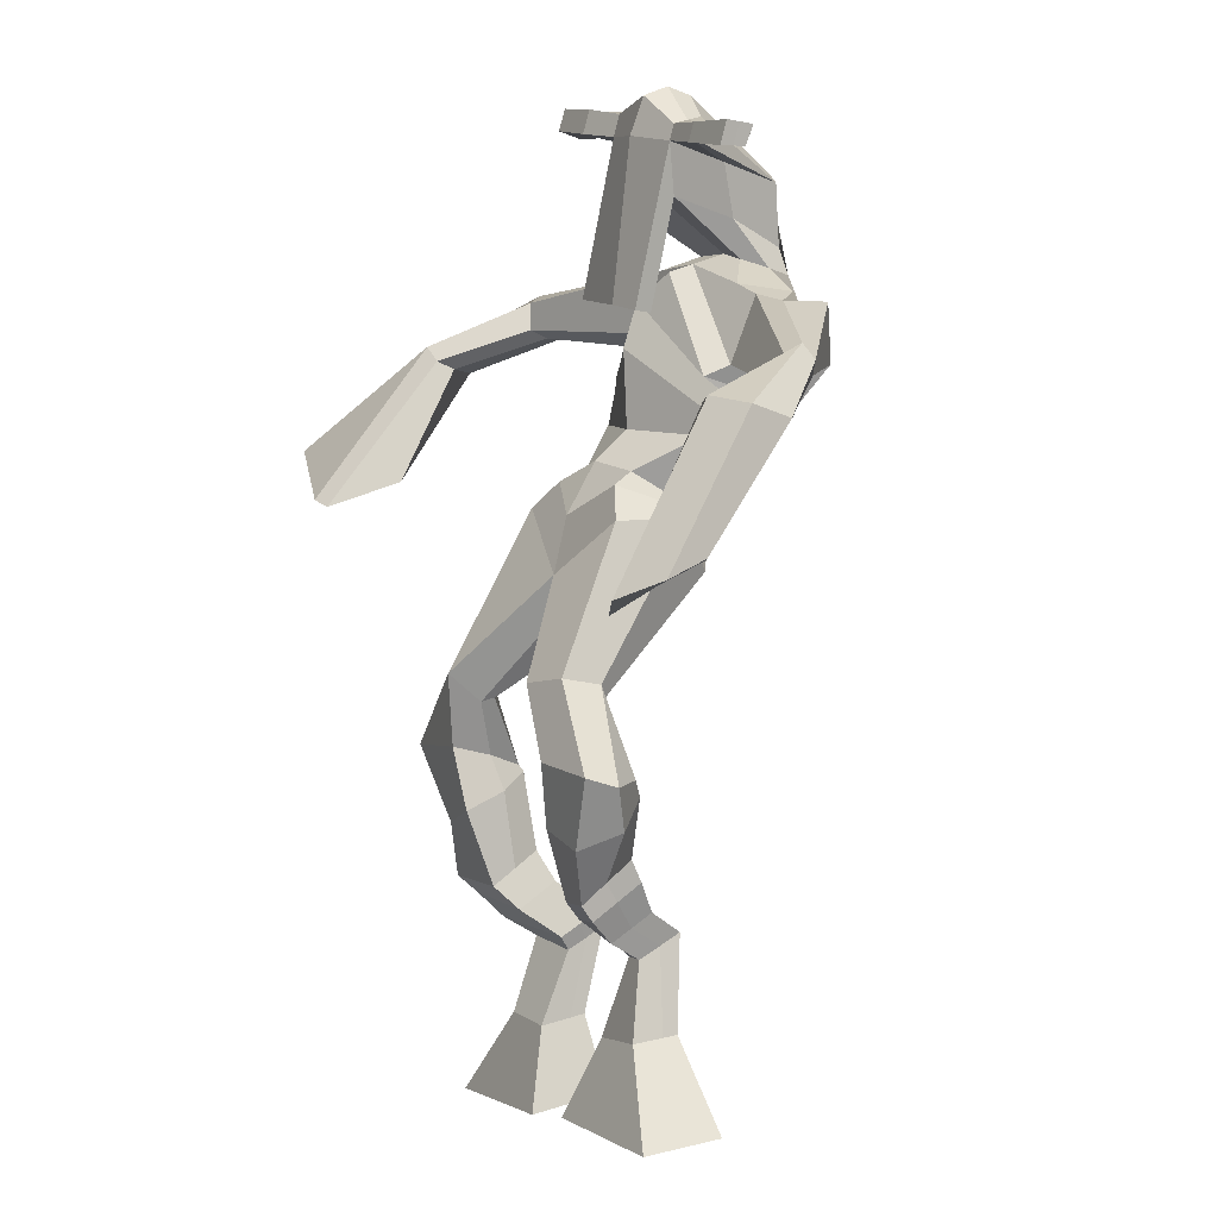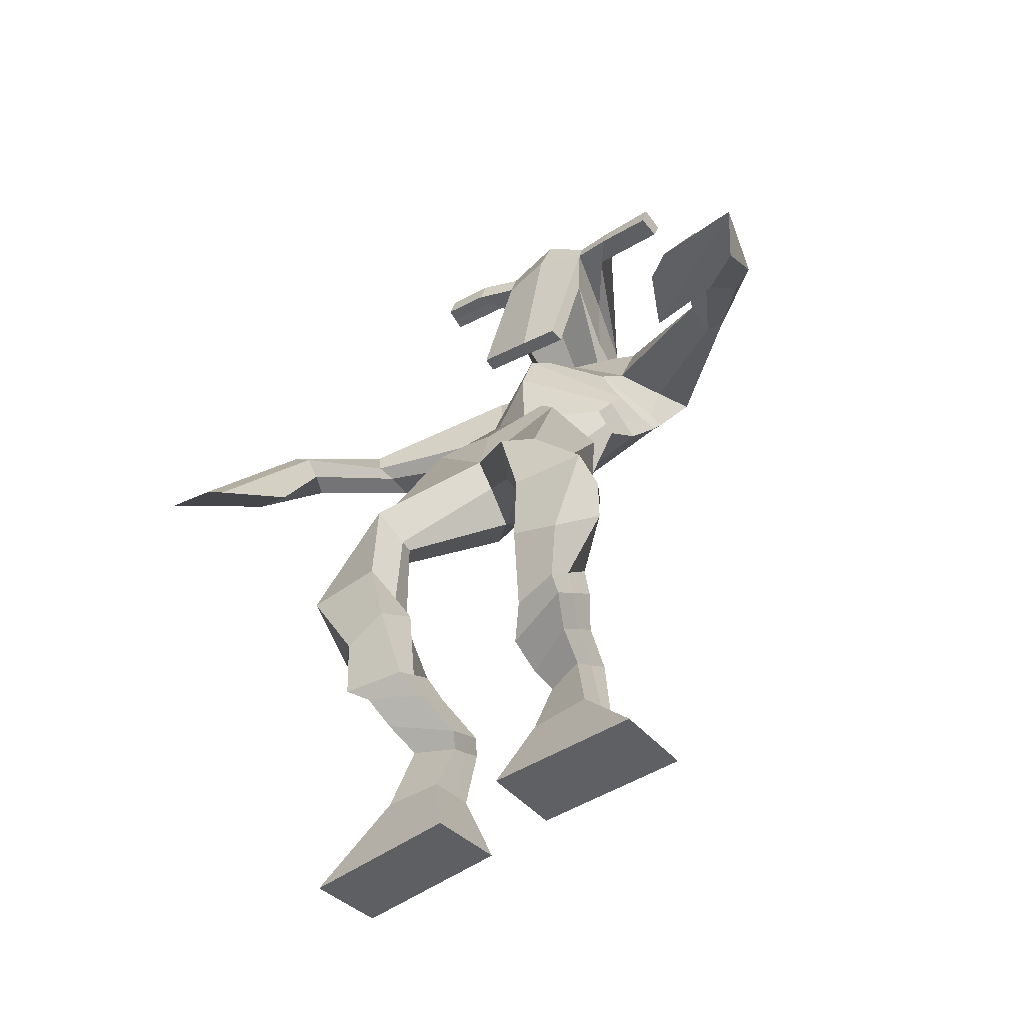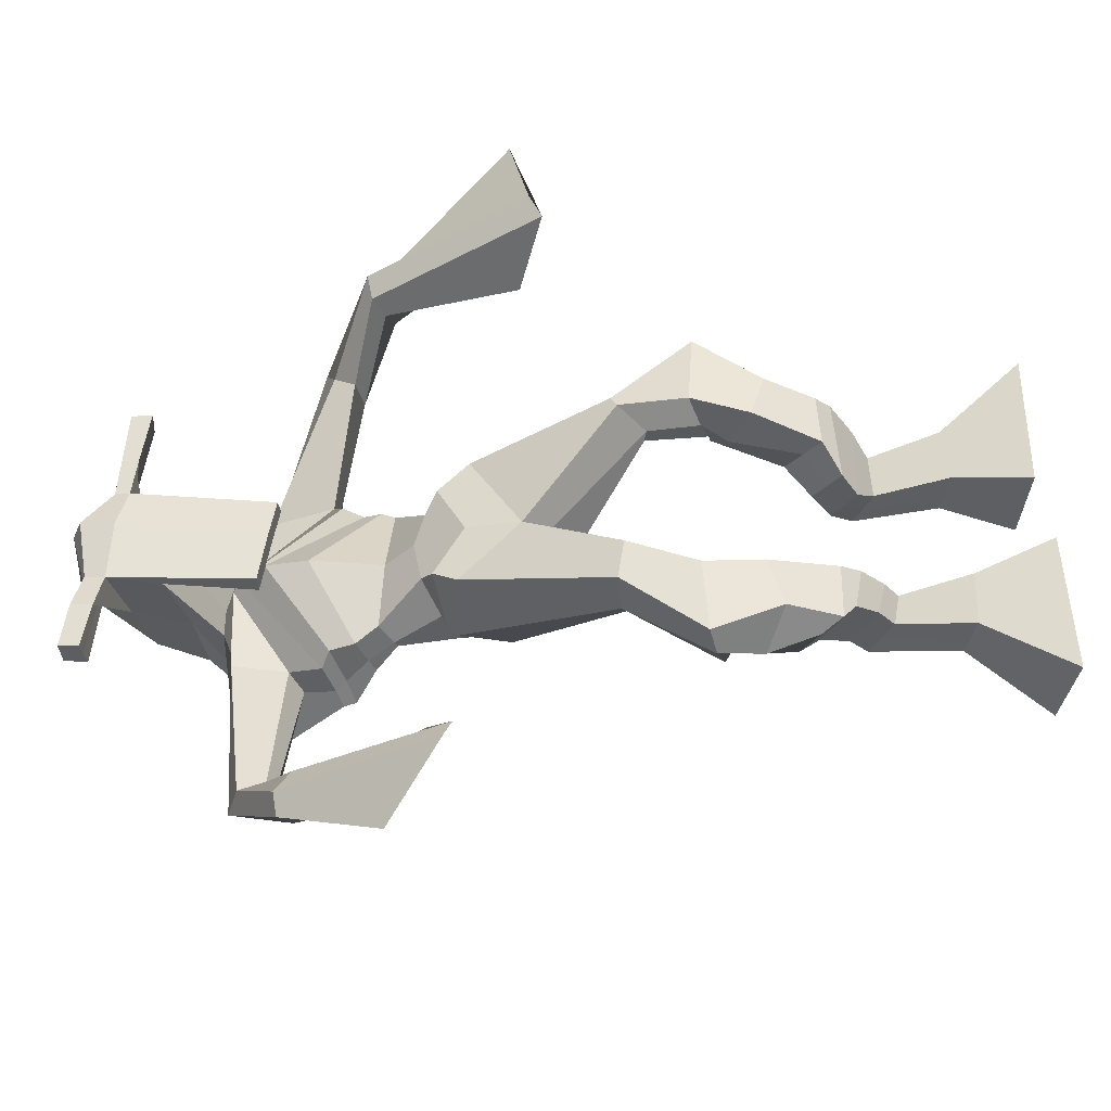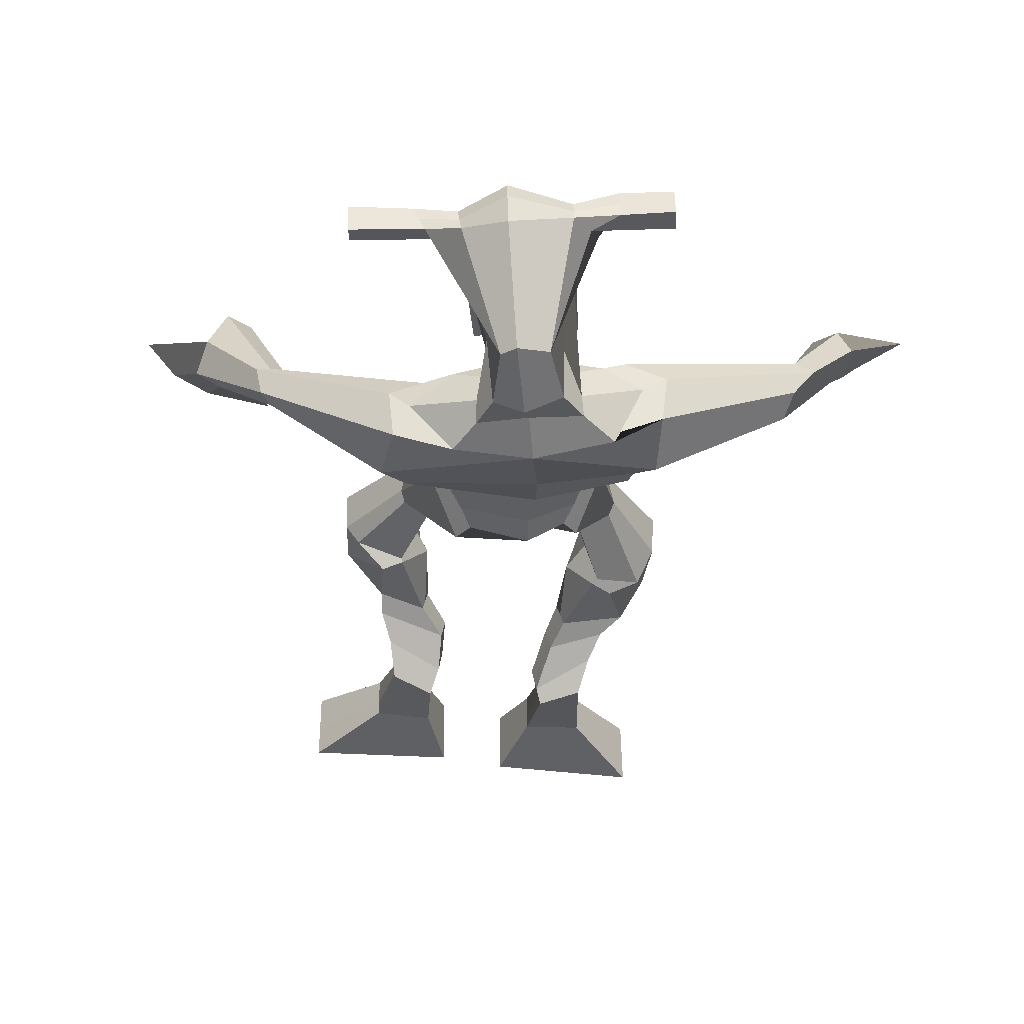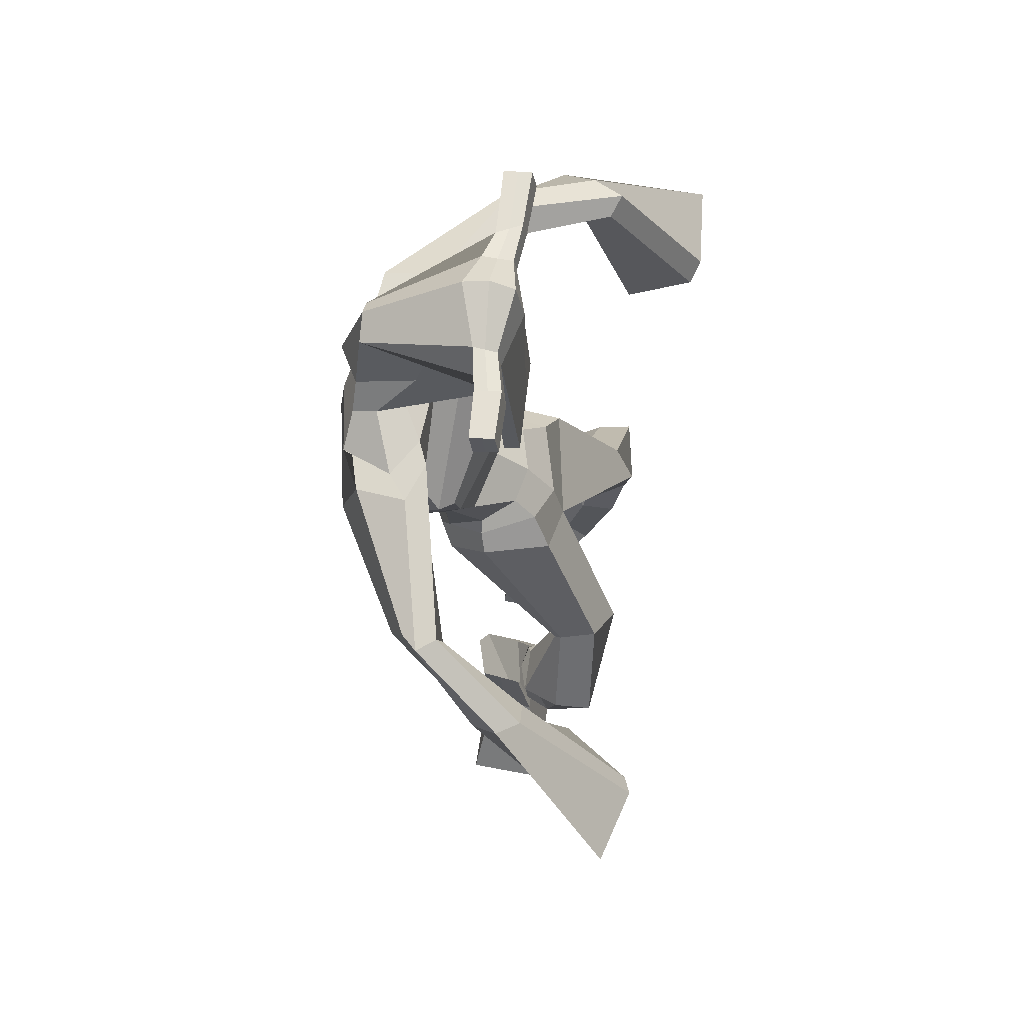
<metadata>
{"format":"obj","ext":"obj","renderer":"f3d","projection":"perspective","resolution":1024,"background":"white","views":[{"elev":1.8,"azim":61.3,"up":"+Y"},{"elev":-49.0,"azim":36.7,"up":"+Y"},{"elev":51.8,"azim":-91.6,"up":"+Z"},{"elev":-39.2,"azim":173.5,"up":"+Z"},{"elev":71.3,"azim":-82.3,"up":"+Y"}]}
</metadata>
<code>
o monstruo
v -0.01138 -0.6885 0.3033
v 0.02265 -0.79 0.288
v -0.01234 -0.6997 0.3674
v 0.02101 -0.8088 0.3985
v -0.09338 -0.6829 0.3036
v -0.1873 -0.7938 0.2842
v -0.09433 -0.6937 0.3672
v -0.1889 -0.8126 0.3947
v -0.01894 -0.5732 0.2707
v -0.0155 -0.6022 0.3256
v -0.07878 -0.5584 0.2871
v -0.07517 -0.5891 0.3424
v -0.0105 -0.5528 0.2853
v -0.00695 -0.583 0.3406
v -0.09176 -0.5276 0.3303
v -0.0878 -0.5622 0.3858
v -0.02879 -0.5101 0.3381
v -0.02483 -0.5447 0.3936
v -0.1059 -0.4848 0.3521
v -0.101 -0.5286 0.4185
v -0.04462 -0.4699 0.3581
v -0.0397 -0.5136 0.4245
v -0.1344 -0.4559 0.3672
v -0.1288 -0.5083 0.4343
v -0.07679 -0.3659 0.3613
v -0.05196 -0.413 0.4581
v -0.1053 -0.3776 0.3533
v -0.1184 -0.4341 0.4496
v -0.08343 -0.3581 0.3652
v -0.06329 -0.3281 0.4726
v -0.1468 -0.3589 0.3645
v -0.1712 -0.3322 0.4702
v -0.03198 -0.2627 0.4263
v -0.04091 -0.2297 0.49
v -0.08564 -0.2441 0.4029
v -0.08024 -0.2202 0.4641
v 0.06226 -0.1623 0.3108
v 0.07201 -0.09989 0.3928
v -0.01054 -0.08382 0.233
v -0.01415 -0.01278 0.3802
v 0.1534 -0.6802 0.3019
v 0.1178 -0.7823 0.2941
v 0.1535 -0.6869 0.3669
v 0.1181 -0.7928 0.4057
v 0.2355 -0.6761 0.3029
v 0.3277 -0.7896 0.2929
v 0.2356 -0.6822 0.3672
v 0.328 -0.8001 0.4045
v 0.1595 -0.5627 0.2693
v 0.1561 -0.5866 0.3283
v 0.2183 -0.5496 0.2895
v 0.2107 -0.5818 0.3445
v 0.1496 -0.5292 0.2947
v 0.1418 -0.5615 0.3485
v 0.2285 -0.5203 0.336
v 0.2203 -0.557 0.3896
v 0.1486 -0.4995 0.3393
v 0.1403 -0.5362 0.3929
v 0.2456 -0.4792 0.3606
v 0.2371 -0.5256 0.4248
v 0.1821 -0.4624 0.3634
v 0.172 -0.5087 0.4274
v 0.2493 -0.4491 0.3766
v 0.2382 -0.504 0.441
v 0.2231 -0.3623 0.3747
v 0.1929 -0.4121 0.4662
v 0.2524 -0.3724 0.3666
v 0.259 -0.434 0.4602
v 0.2249 -0.3615 0.3816
v 0.2084 -0.3276 0.4816
v 0.2931 -0.3462 0.3953
v 0.315 -0.3383 0.4773
v 0.1762 -0.2677 0.4316
v 0.1891 -0.2302 0.4918
v 0.2288 -0.2514 0.405
v 0.2274 -0.2236 0.4628
v 0.1619 -0.09581 0.2195
v 0.1952 -0.03002 0.3693
v 0.09375 0.2549 0.0764
v 0.1063 0.305 0.2056
v -0.07124 0.2257 0.09829
v -0.03156 0.2231 0.2038
v 0.2849 0.1676 0.1081
v 0.2365 0.1663 0.2271
v -0.00916 0.2799 0.09342
v 0.008126 0.3049 0.1968
v -0.06954 0.2992 0.1217
v -0.02305 0.3016 0.2101
v -0.2456 0.2362 0.1944
v -0.248 0.2393 0.2637
v -0.2544 0.272 0.2109
v -0.2568 0.2785 0.2574
v -0.3312 0.1812 0.3175
v -0.3094 0.1953 0.3793
v -0.3467 0.1963 0.3174
v -0.3396 0.2173 0.3806
v -0.3588 0.06155 0.428
v -0.3445 -0.0105 0.5329
v -0.4022 0.08101 0.4437
v -0.3679 -0.000314 0.5416
v 0.1964 0.2409 0.09396
v 0.2009 0.2728 0.1959
v 0.2744 0.2476 0.1054
v 0.2386 0.2568 0.1909
v 0.4353 0.1425 0.2331
v 0.4156 0.1364 0.2917
v 0.4504 0.1607 0.2389
v 0.44 0.1675 0.2769
v 0.5106 0.07744 0.318
v 0.4739 0.106 0.4089
v 0.5432 0.08656 0.331
v 0.5069 0.1122 0.4217
v 0.5333 -0.07628 0.4415
v 0.4959 -0.1379 0.5443
v 0.5856 -0.07268 0.4687
v 0.5255 -0.1197 0.5562
v 0.1551 0.5142 0.2379
v 0.1558 0.5091 0.3075
v 0.07125 0.5051 0.2633
v 0.07069 0.4976 0.2956
v 0.2107 0.4788 0.2552
v 0.2145 0.467 0.297
v 0.1989 0.3784 0.2878
v 0.1347 0.3963 0.2877
v 0.05818 0.3906 0.292
v 0.06544 0.3468 0.103
v 0.1537 0.3273 0.1031
v 0.1152 0.3425 0.07553
v 0.2118 0.4455 0.3015
v 0.06528 0.4684 0.3008
v 0.1534 0.4113 0.1074
v 0.1342 0.426 0.1065
v 0.1444 0.4586 0.3209
v 0.09196 0.4217 0.1085
v -0.0566 0.517 0.2766
v -0.05529 0.5206 0.3093
v -0.06074 0.491 0.3152
v -0.06283 0.4829 0.2823
v 0.3515 0.4506 0.265
v 0.3528 0.4537 0.3036
v 0.3489 0.4221 0.3102
v 0.3484 0.4237 0.2739
v -0.009499 0.07299 0.229
v 0.07471 0.05765 0.2078
v 0.2 0.05908 0.2103
v 0.2017 0.07773 0.2474
v 0.08282 0.08878 0.2912
v -0.005171 0.09756 0.2701
v -0.02717 0.104 0.1975
v 0.2184 0.09856 0.2354
v -0.02159 0.1298 0.2533
v 0.07368 0.1021 0.1354
v 0.2182 0.07344 0.1744
v 0.08786 0.1934 0.299
v 0.2679 0.4359 0.3071
v 0.2711 0.461 0.3018
v 0.2555 0.4604 0.2675
v 0.2346 0.4427 0.2696
v 0.01179 0.5068 0.2733
v 0.01321 0.5106 0.3088
v 0.007296 0.4786 0.3152
v 0.04426 0.4722 0.2762
v 0.1113 0.2464 0.3283
v 0.1053 0.2448 0.3067
v 0.03161 0.257 0.3084
v 0.1704 0.233 0.3053
v 0.1687 0.2358 0.3271
v 0.03404 0.2589 0.3301
v 0.1081 0.3202 0.1601
v 0.03563 0.3158 0.1015
v 0.1509 0.3096 0.1611
v 0.06159 0.3204 0.1667
v 0.1707 0.2896 0.09939
v 0.1051 0.3072 0.09937
v -0.05058 0.1329 0.1546
v 0.2259 0.1242 0.2203
v -0.02669 0.1653 0.2456
v 0.07758 0.149 0.09592
v 0.2447 0.1005 0.1483
v 0.09373 0.2549 0.282
v -0.05488 0.1506 0.1526
v 0.2153 0.1519 0.2539
v -0.0424 0.1758 0.2263
v 0.08311 0.2109 0.07085
v 0.2506 0.1139 0.1386
v 0.1022 0.2931 0.2391
v 0.06635 -0.02391 0.2001
v 0.1617 -0.02525 0.216
v 0.08008 0.04741 0.3366
v 0.001242 -0.01422 0.23
v 0.1458 0.03301 0.3202
v 0.03227 0.03789 0.3244
v -0.188 -0.8026 0.3356
v -0.01165 -0.6925 0.3244
v -0.09368 -0.6866 0.3246
v 0.02189 -0.7987 0.3393
v -0.01709 -0.5881 0.2976
v -0.0769 -0.5738 0.3142
v -0.008694 -0.5679 0.3128
v -0.08978 -0.5449 0.3581
v -0.02681 -0.5274 0.3659
v -0.1034 -0.5067 0.3853
v -0.04216 -0.4917 0.3913
v -0.1316 -0.4821 0.4008
v -0.03896 -0.3877 0.4089
v -0.1627 -0.4085 0.4035
v -0.06215 -0.3412 0.4175
v -0.1703 -0.344 0.4167
v -0.02718 -0.2673 0.4486
v -0.0917 -0.2253 0.4123
v 0.06777 -0.1242 0.3566
v -0.03713 -0.01172 0.2878
v 0.3278 -0.7945 0.3447
v 0.1534 -0.6829 0.3233
v 0.2355 -0.6782 0.3242
v 0.118 -0.7872 0.3459
v 0.1576 -0.575 0.2982
v 0.2144 -0.5657 0.3161
v 0.1457 -0.5454 0.3213
v 0.2244 -0.5386 0.3628
v 0.1445 -0.5178 0.3661
v 0.2414 -0.5024 0.3927
v 0.1771 -0.4856 0.3954
v 0.2437 -0.4766 0.4088
v 0.1829 -0.384 0.4183
v 0.3062 -0.4082 0.4184
v 0.2048 -0.3459 0.4284
v 0.3127 -0.3524 0.4293
v 0.1728 -0.2698 0.4554
v 0.2357 -0.2323 0.4119
v 0.2054 -0.02868 0.2721
v -0.04545 0.2036 0.1756
v 0.2647 0.1654 0.1591
v -0.04412 0.3064 0.1637
v -0.07698 0.3022 0.1891
v -0.2395 0.2279 0.24
v -0.2787 0.2904 0.2328
v -0.3179 0.1855 0.3485
v -0.3577 0.2153 0.3501
v -0.292 0.02459 0.4435
v -0.4801 0.07108 0.5114
v 0.2551 0.2606 0.1457
v 0.2817 0.2459 0.1778
v 0.4156 0.1246 0.2474
v 0.4579 0.1797 0.2625
v 0.4845 0.08907 0.3621
v 0.5323 0.1029 0.3778
v 0.4461 -0.1047 0.4502
v 0.6311 -0.0947 0.5463
v 0.1574 0.523 0.273
v 0.07097 0.5013 0.2794
v 0.2126 0.4729 0.2761
v 0.1653 0.3596 0.18
v 0.07153 0.3637 0.1844
v 0.1838 0.4282 0.2045
v 0.07737 0.4453 0.2048
v -0.05595 0.5188 0.2929
v -0.06178 0.487 0.2987
v 0.3521 0.4521 0.2843
v 0.3486 0.4229 0.2921
v 0.2001 0.06676 0.2263
v -0.008735 0.07754 0.2365
v 0.2181 0.08345 0.1993
v -0.0251 0.1133 0.2179
v 0.2513 0.4393 0.2883
v 0.2633 0.4607 0.2846
v 0.02578 0.4754 0.2957
v 0.0125 0.5087 0.291
v 0.03822 0.3176 0.134
v 0.1717 0.2982 0.1304
v 0.2358 0.1086 0.1731
v -0.03864 0.145 0.1909
v 0.2463 0.1209 0.1602
v -0.04721 0.1596 0.1785
v 0.00498 0.008372 0.2782
v 0.1652 -0.001357 0.2656
v 0.06284 -0.06187 0.1946
v 0.1453 -0.05492 0.2062
v 0.07706 -0.023 0.3766
v 0.01307 -0.04353 0.2163
v 0.1617 0.01511 0.3529
v 0.01662 0.02151 0.3551
v 0.1825 -0.01265 0.27
v -0.01338 0.004895 0.2802
f 1 5 11 9
f 4 3 7 8
f 193 195 5 6
f 193 196 4 8
f 196 194 3 4
f 6 5 1 2
f 198 12 16 200
f 7 3 10 12
f 195 7 12 198
f 194 1 9 197
f 200 16 20 202
f 12 10 14 16
f 9 11 15 13
f 197 9 13 199
f 20 18 22 24
f 16 14 18 20
f 13 15 19 17
f 199 13 17 201
f 21 23 27 25
f 17 19 23 21
f 201 17 21 203
f 202 20 24 204
f 206 28 32 208
f 203 21 25 205
f 204 24 28 206
f 24 22 26 28
f 29 31 35 33
f 28 26 30 32
f 25 27 31 29
f 205 25 29 207
f 209 33 37 211
f 207 29 33 209
f 208 32 36 210
f 32 30 34 36
f 185 184 79 83
f 210 36 40 212
f 36 34 38 40
f 33 35 39 37
f 41 49 51 45
f 44 48 47 43
f 213 46 45 215
f 213 48 44 216
f 216 44 43 214
f 46 42 41 45
f 218 220 56 52
f 47 52 50 43
f 215 218 52 47
f 214 217 49 41
f 220 222 60 56
f 52 56 54 50
f 49 53 55 51
f 217 219 53 49
f 60 64 62 58
f 56 60 58 54
f 53 57 59 55
f 219 221 57 53
f 61 65 67 63
f 57 61 63 59
f 221 223 61 57
f 222 224 64 60
f 226 228 72 68
f 223 225 65 61
f 224 226 68 64
f 64 68 66 62
f 69 73 75 71
f 68 72 70 66
f 65 69 71 67
f 225 227 69 65
f 229 211 37 73
f 227 229 73 69
f 228 230 76 72
f 72 76 74 70
f 184 181 81 79
f 230 231 78 76
f 76 78 38 74
f 73 37 77 75
f 268 159 135 257
f 133 129 122 118
f 186 182 84 80
f 274 183 82 232
f 273 185 83 233
f 183 186 80 82
f 234 235 88 86
f 82 88 92 90
f 82 80 86 88
f 79 81 87 85
f 90 92 96 94
f 235 87 91 237
f 232 82 90 236
f 87 81 89 91
f 95 93 97 99
f 236 90 94 238
f 91 89 93 95
f 237 91 95 239
f 240 98 100 241
f 239 95 99 241
f 94 96 100 98
f 238 94 98 240
f 242 102 104 243
f 83 79 101 103
f 80 84 104 102
f 104 84 106 108
f 108 106 110 112
f 83 103 107 105
f 233 83 105 244
f 243 104 108 245
f 109 111 115 113
f 245 108 112 247
f 105 107 111 109
f 244 105 109 246
f 248 113 115 249
f 246 109 113 248
f 112 110 114 116
f 247 112 116 249
f 250 117 119 251
f 250 118 122 252
f 156 155 141 140
f 131 132 117 121
f 132 134 119 117
f 130 133 118 120
f 172 169 124 125
f 174 170 126 128
f 173 174 128 127
f 270 173 127 253
f 169 171 123 124
f 269 172 125 254
f 129 133 163 167
f 128 126 134 132
f 127 128 132 131
f 253 127 131 255
f 130 125 165 168
f 254 125 130 256
f 258 137 136 257
f 161 160 136 137
f 267 161 137 258
f 159 162 138 135
f 260 142 139 259
f 158 157 139 142
f 266 156 140 259
f 265 158 142 260
f 192 189 147 148
f 276 188 145 261
f 275 192 148 262
f 189 191 146 147
f 187 190 143 144
f 188 187 144 145
f 148 147 154 151
f 261 145 153 263
f 262 148 151 264
f 147 146 150 154
f 144 143 149 152
f 145 144 152 153
f 255 131 158 265
f 252 122 156 266
f 131 121 157 158
f 122 129 155 156
f 119 134 162 159
f 256 130 161 267
f 130 120 160 161
f 251 119 159 268
f 165 164 163 168
f 164 166 167 163
f 133 130 168 163
f 123 129 167 166
f 124 123 166 164
f 125 124 164 165
f 234 86 172 269
f 80 102 171 169
f 242 101 173 270
f 101 79 174 173
f 79 85 170 174
f 86 80 169 172
f 151 154 180 177
f 263 153 179 271
f 264 151 177 272
f 154 150 176 180
f 152 149 175 178
f 153 152 178 179
f 177 180 186 183
f 271 179 185 273
f 272 177 183 274
f 180 176 182 186
f 178 175 181 184
f 179 178 184 185
f 278 277 187 188
f 277 280 190 187
f 279 281 191 189
f 284 282 192 275
f 283 278 188 276
f 282 279 189 192
f 281 283 276 191
f 280 284 275 190
f 175 272 274 181
f 176 271 273 182
f 149 264 272 175
f 150 263 271 176
f 102 242 270 171
f 85 234 269 170
f 120 251 268 160
f 134 256 267 162
f 121 252 266 157
f 129 255 265 155
f 143 262 264 149
f 146 261 263 150
f 190 275 262 143
f 191 276 261 146
f 155 265 260 141
f 157 266 259 139
f 141 260 259 140
f 162 267 258 138
f 138 258 257 135
f 126 254 256 134
f 123 253 255 129
f 170 269 254 126
f 171 270 253 123
f 117 250 252 121
f 118 250 251 120
f 111 247 249 115
f 110 246 248 114
f 114 248 249 116
f 106 244 246 110
f 107 245 247 111
f 103 243 245 107
f 84 233 244 106
f 101 242 243 103
f 93 238 240 97
f 96 239 241 100
f 97 240 241 99
f 92 237 239 96
f 89 236 238 93
f 81 232 236 89
f 88 235 237 92
f 85 87 235 234
f 182 273 233 84
f 181 274 232 81
f 160 268 257 136
f 75 77 231 230
f 71 75 230 228
f 70 74 229 227
f 74 38 211 229
f 66 70 227 225
f 63 67 226 224
f 62 66 225 223
f 67 71 228 226
f 59 63 224 222
f 58 62 223 221
f 54 58 221 219
f 50 54 219 217
f 55 59 222 220
f 43 50 217 214
f 45 51 218 215
f 51 55 220 218
f 42 216 214 41
f 46 213 216 42
f 48 213 215 47
f 35 210 212 39
f 31 208 210 35
f 30 207 209 34
f 34 209 211 38
f 26 205 207 30
f 23 204 206 27
f 22 203 205 26
f 27 206 208 31
f 19 202 204 23
f 18 201 203 22
f 14 199 201 18
f 10 197 199 14
f 15 200 202 19
f 3 194 197 10
f 5 195 198 11
f 11 198 200 15
f 2 1 194 196
f 6 2 196 193
f 8 7 195 193
f 39 212 284 280
f 78 231 283 281
f 40 38 279 282
f 231 77 278 283
f 212 40 282 284
f 38 78 281 279
f 37 39 280 277
f 77 37 277 278

</code>
